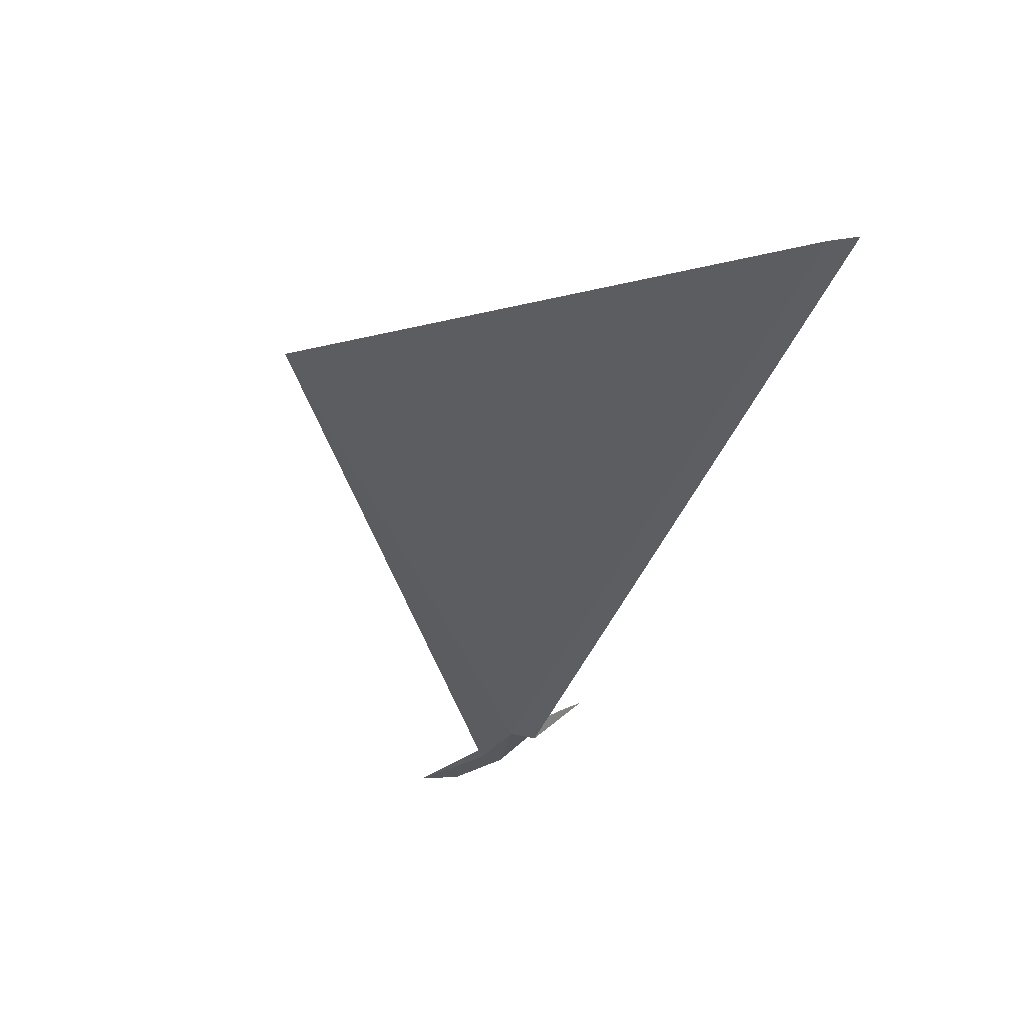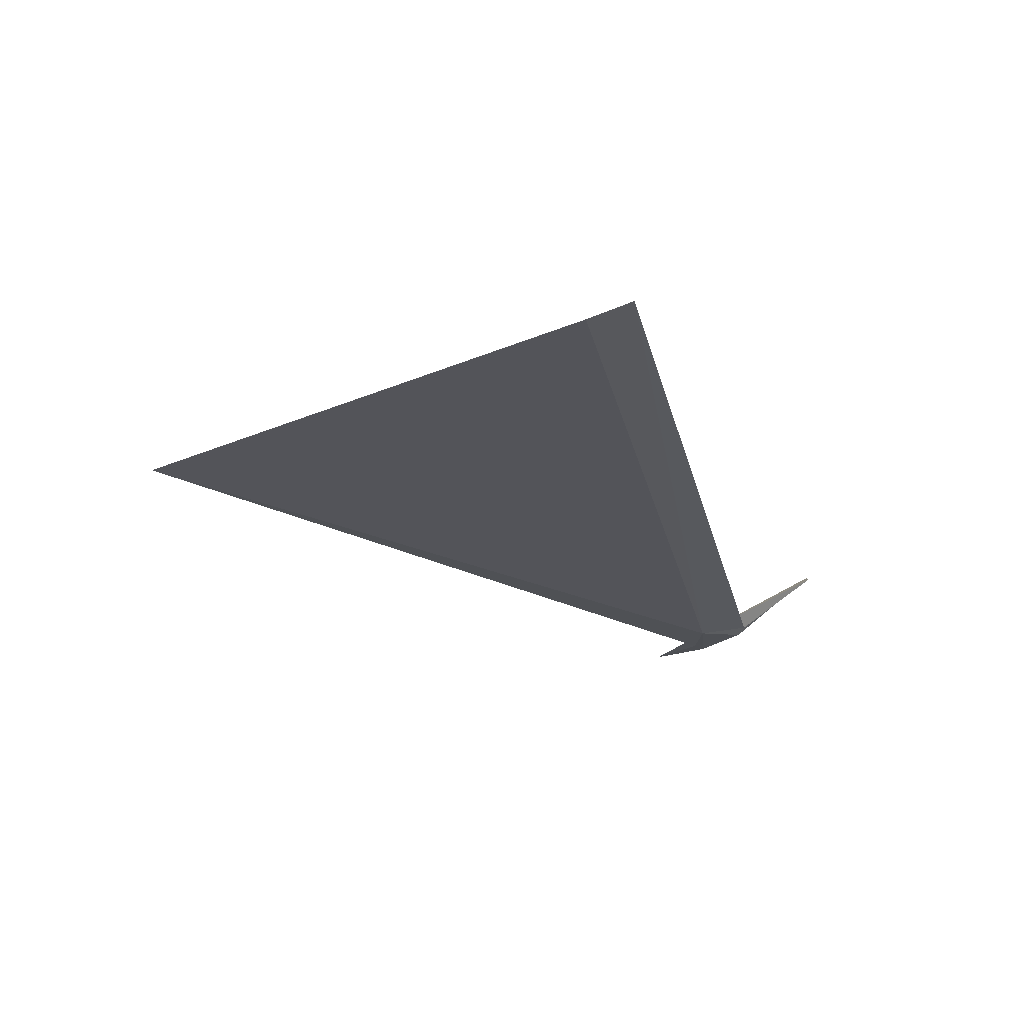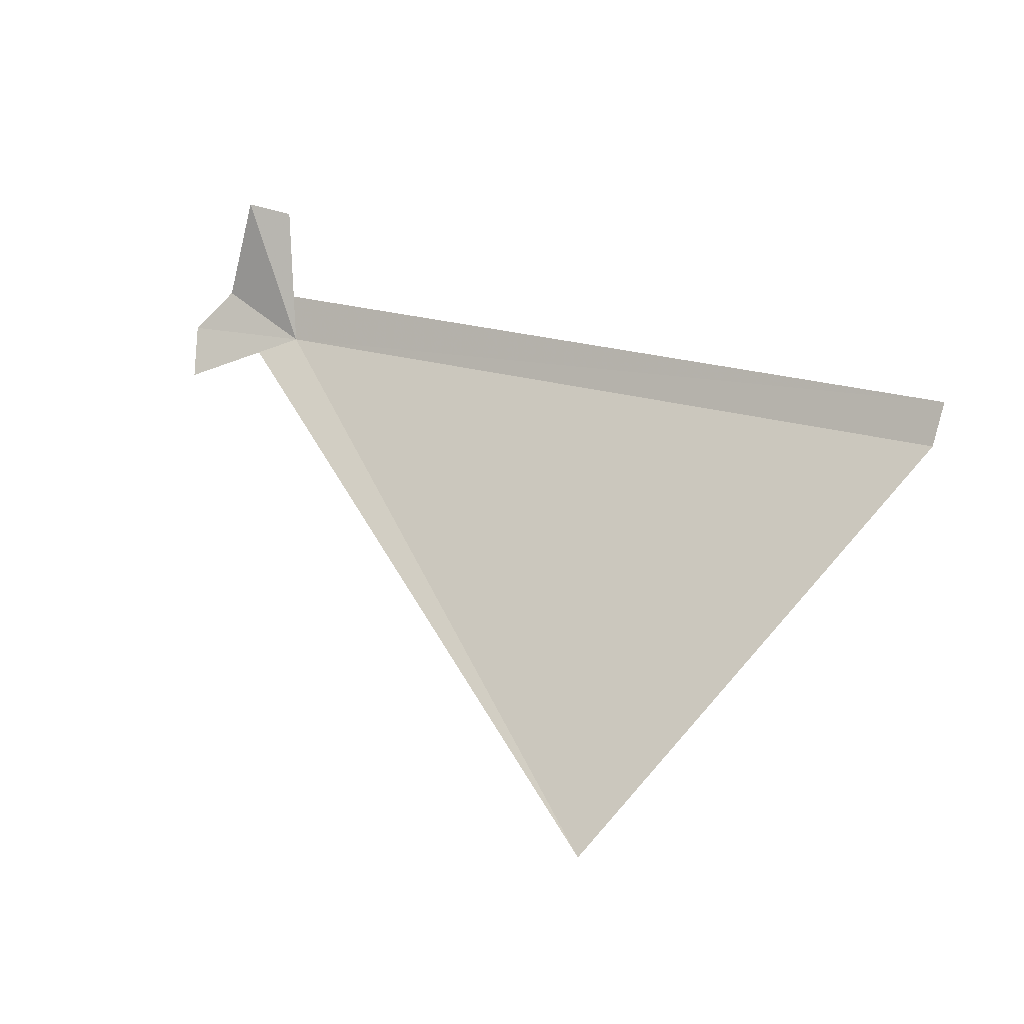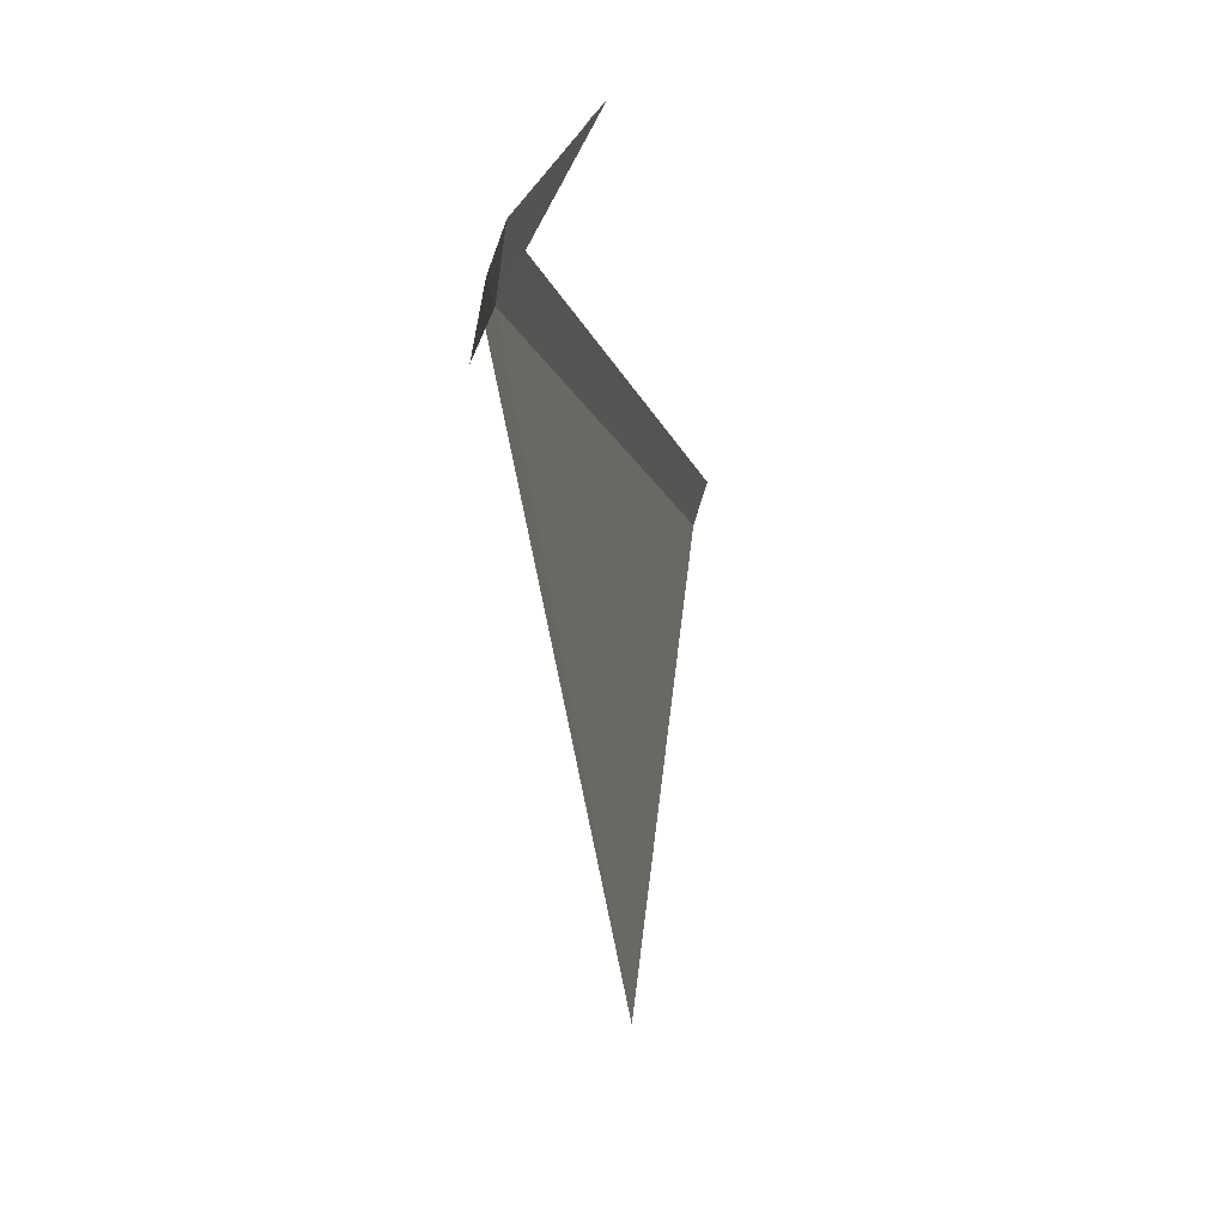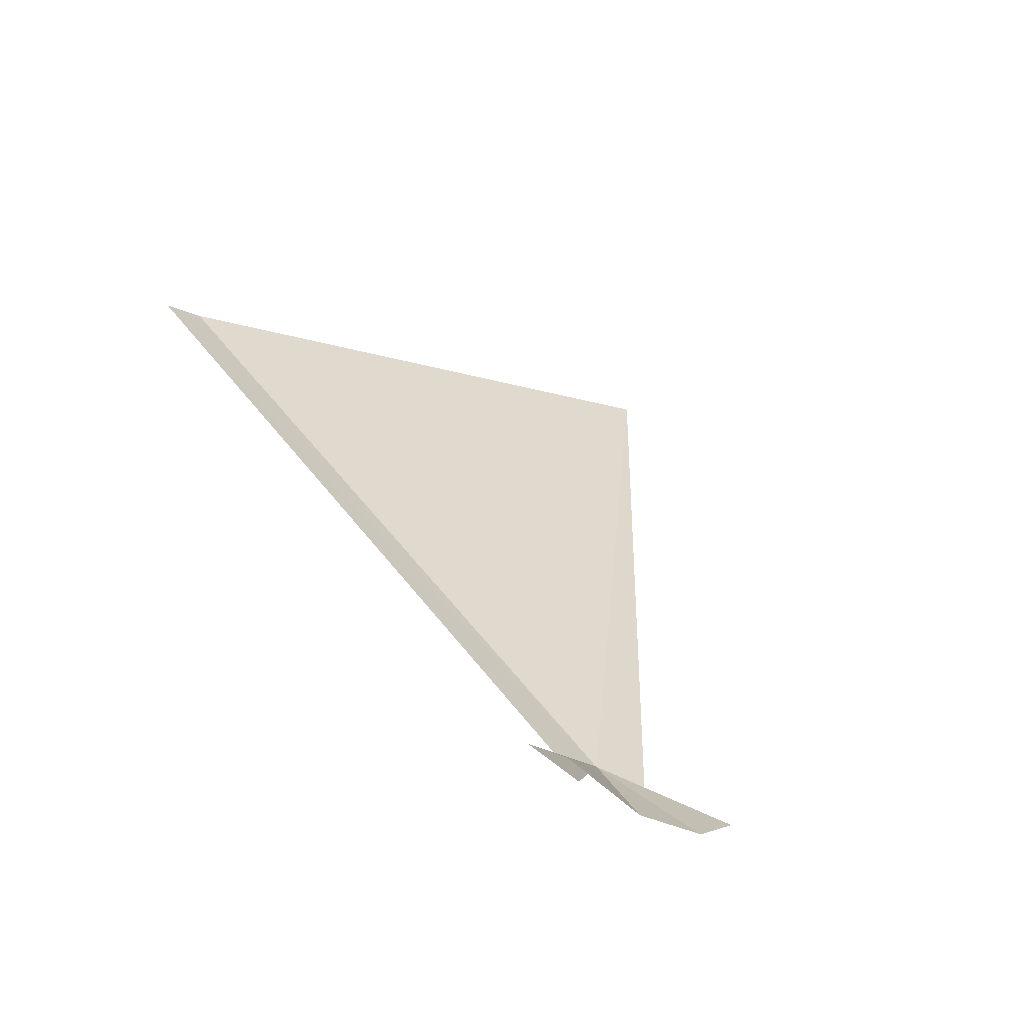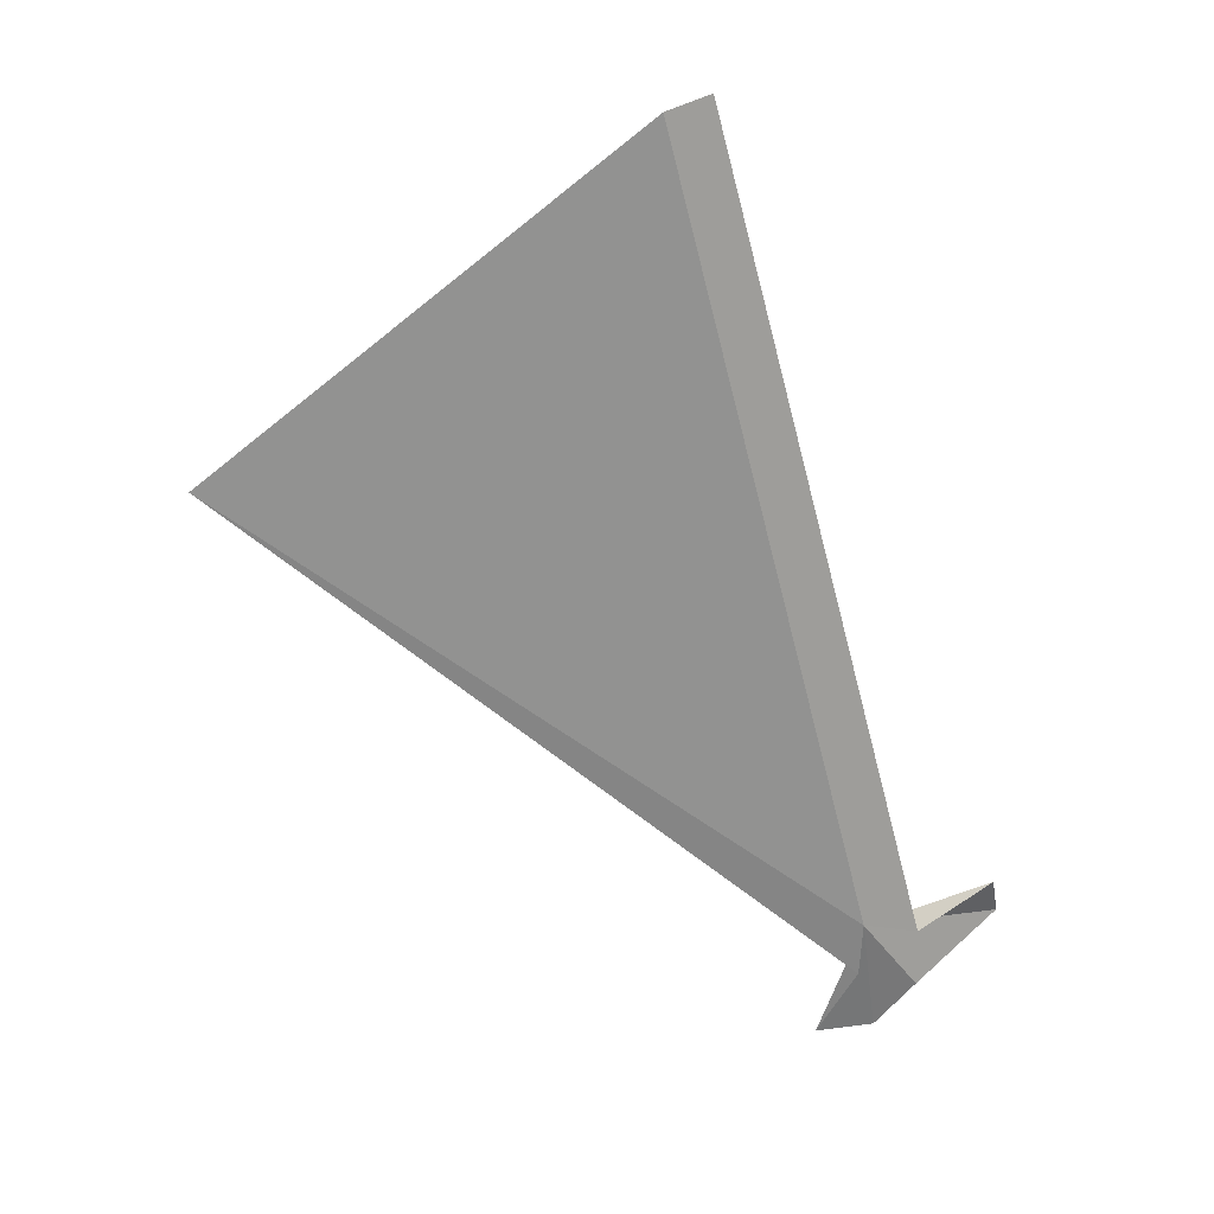
<metadata>
{"format":"obj","ext":"obj","renderer":"f3d","projection":"perspective","resolution":1024,"background":"white","views":[{"elev":-19.0,"azim":-128.2,"up":"+Y"},{"elev":1.9,"azim":-89.6,"up":"+Y"},{"elev":71.2,"azim":-171.6,"up":"+Y"},{"elev":2.4,"azim":76.2,"up":"+Z"},{"elev":13.1,"azim":39.8,"up":"+Y"},{"elev":-40.9,"azim":-87.1,"up":"+Y"}]}
</metadata>
<code>
v 122.5 27.29 41.98
v 119.8 28.59 41.36
v 119.8 28.65 41.53
v 122.6 27.31 42.18
v 122.7 27.21 41.96
v 121 28.07 39.7
v 123 27.13 41.81
v 123 27.17 42.02
v 122.9 27.25 42.18
v 122.8 27.53 42.51
v 122.6 27.53 42.48
f 1 3 2
f 1 4 3
f 1 6 5
f 1 2 6
f 1 5 7
f 1 7 8
f 1 8 9
f 1 9 10
f 1 10 11
f 1 11 4

</code>
